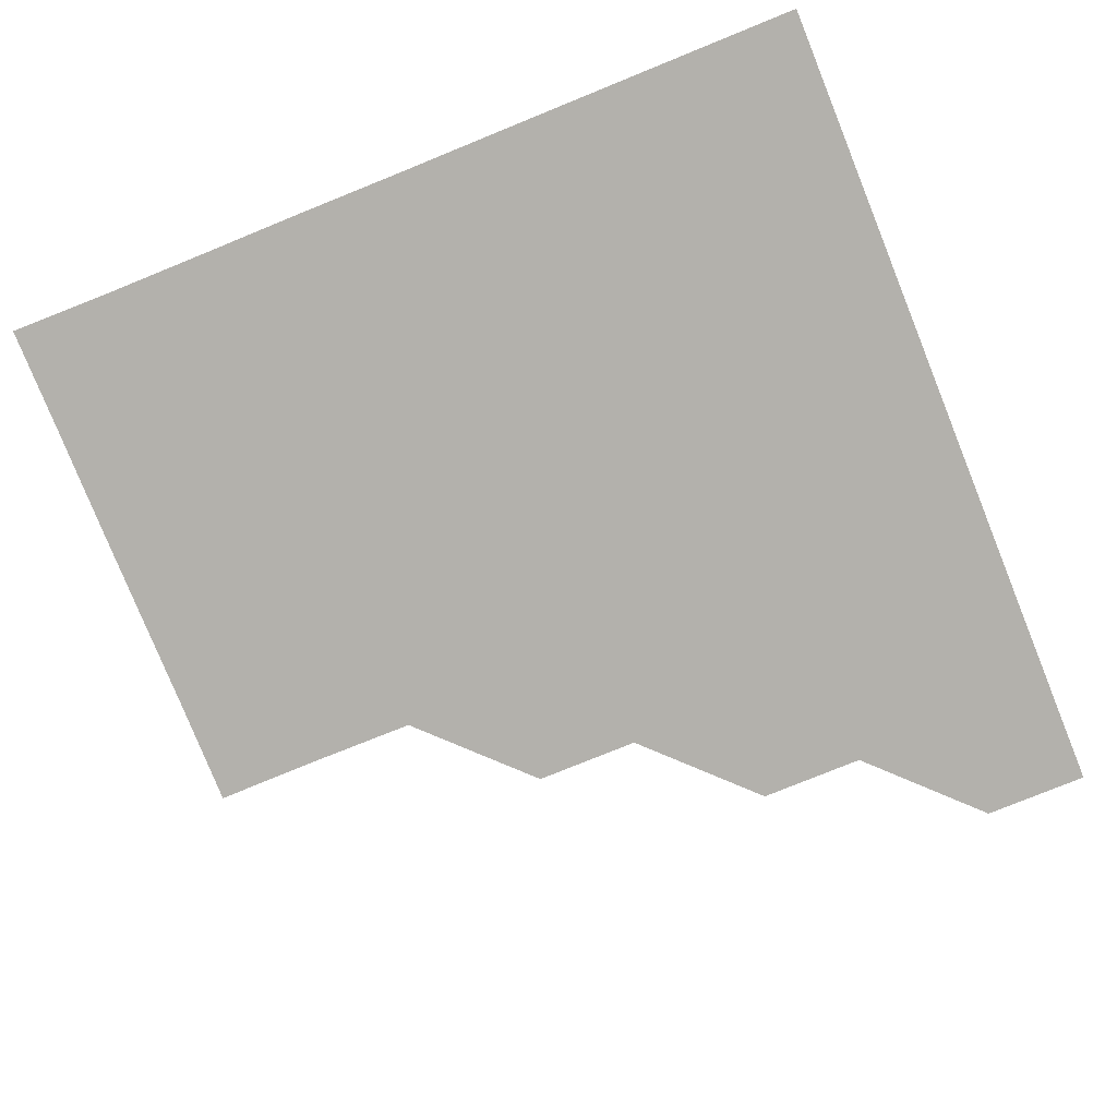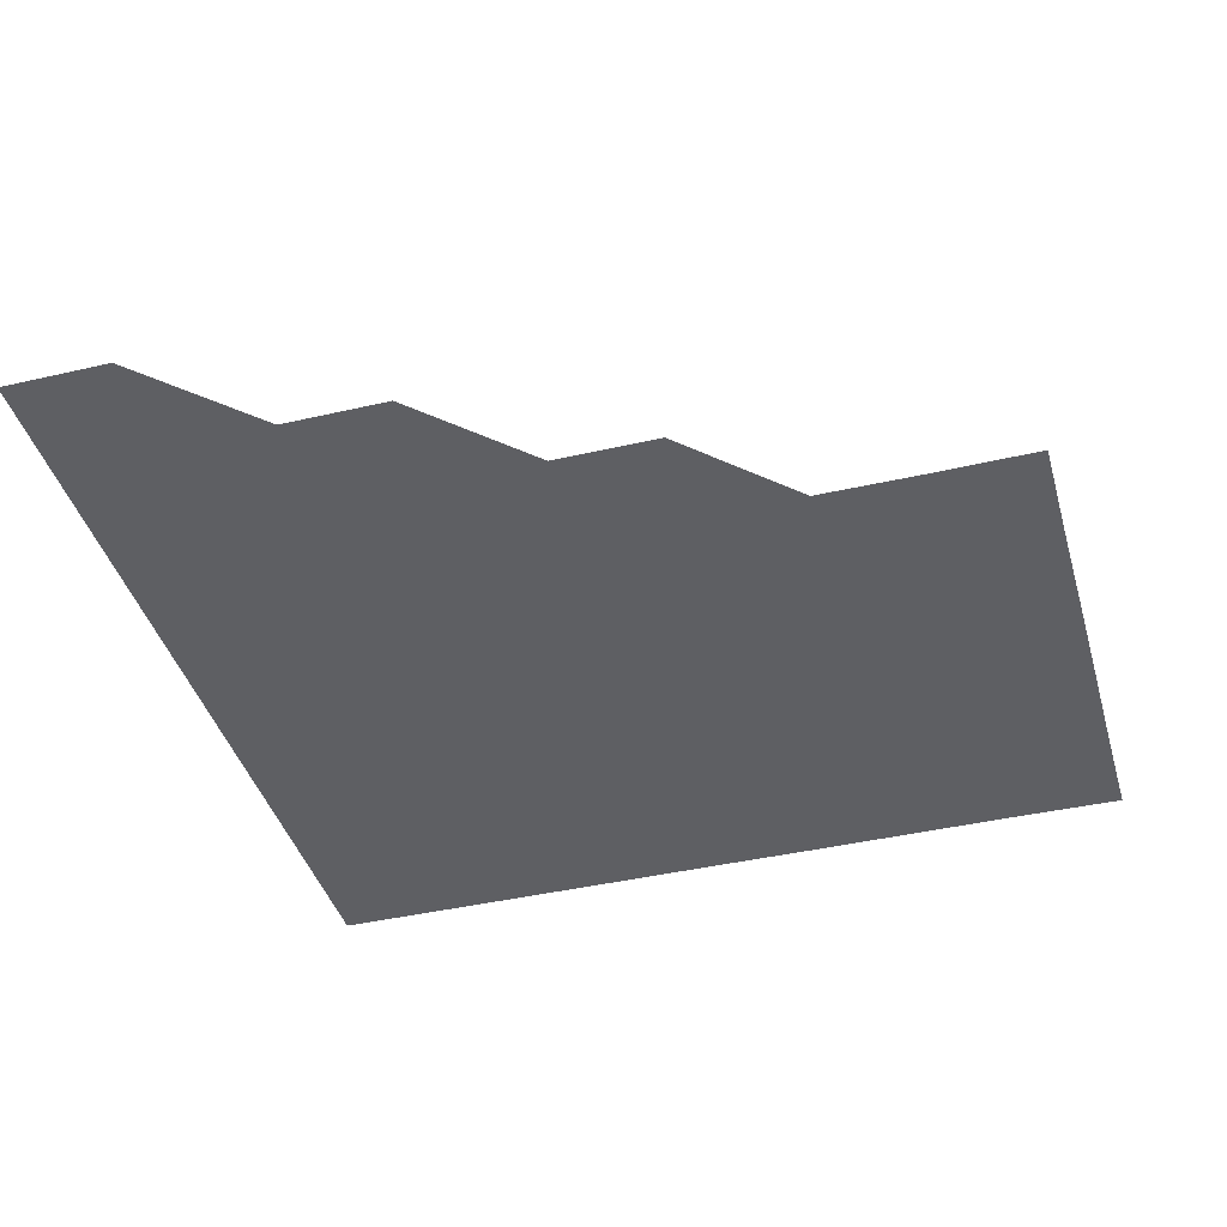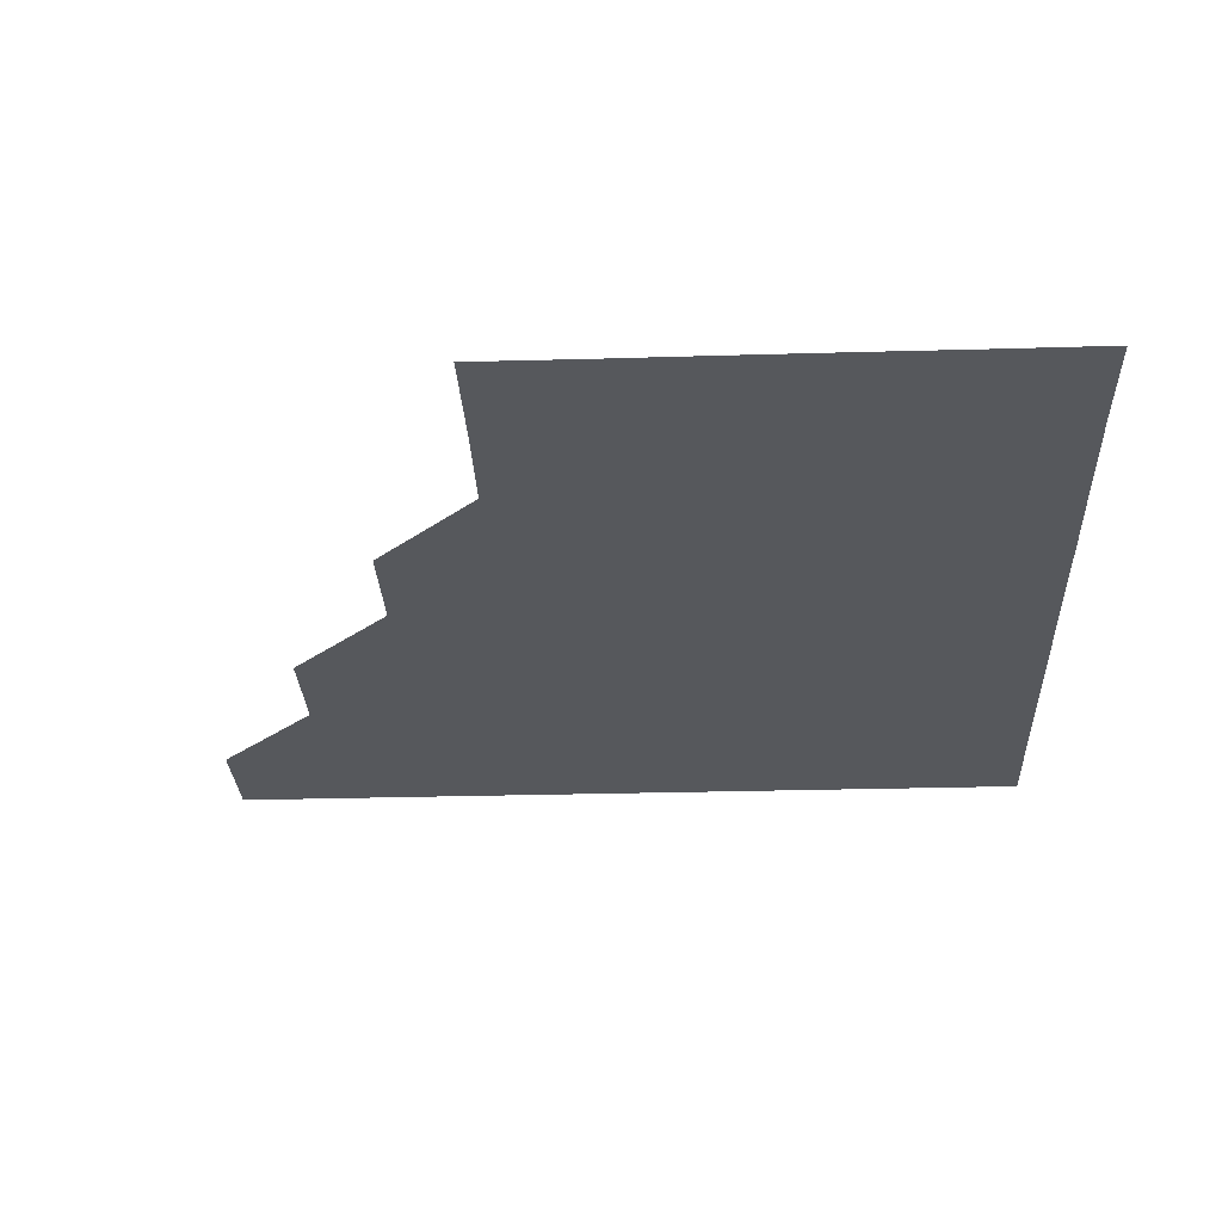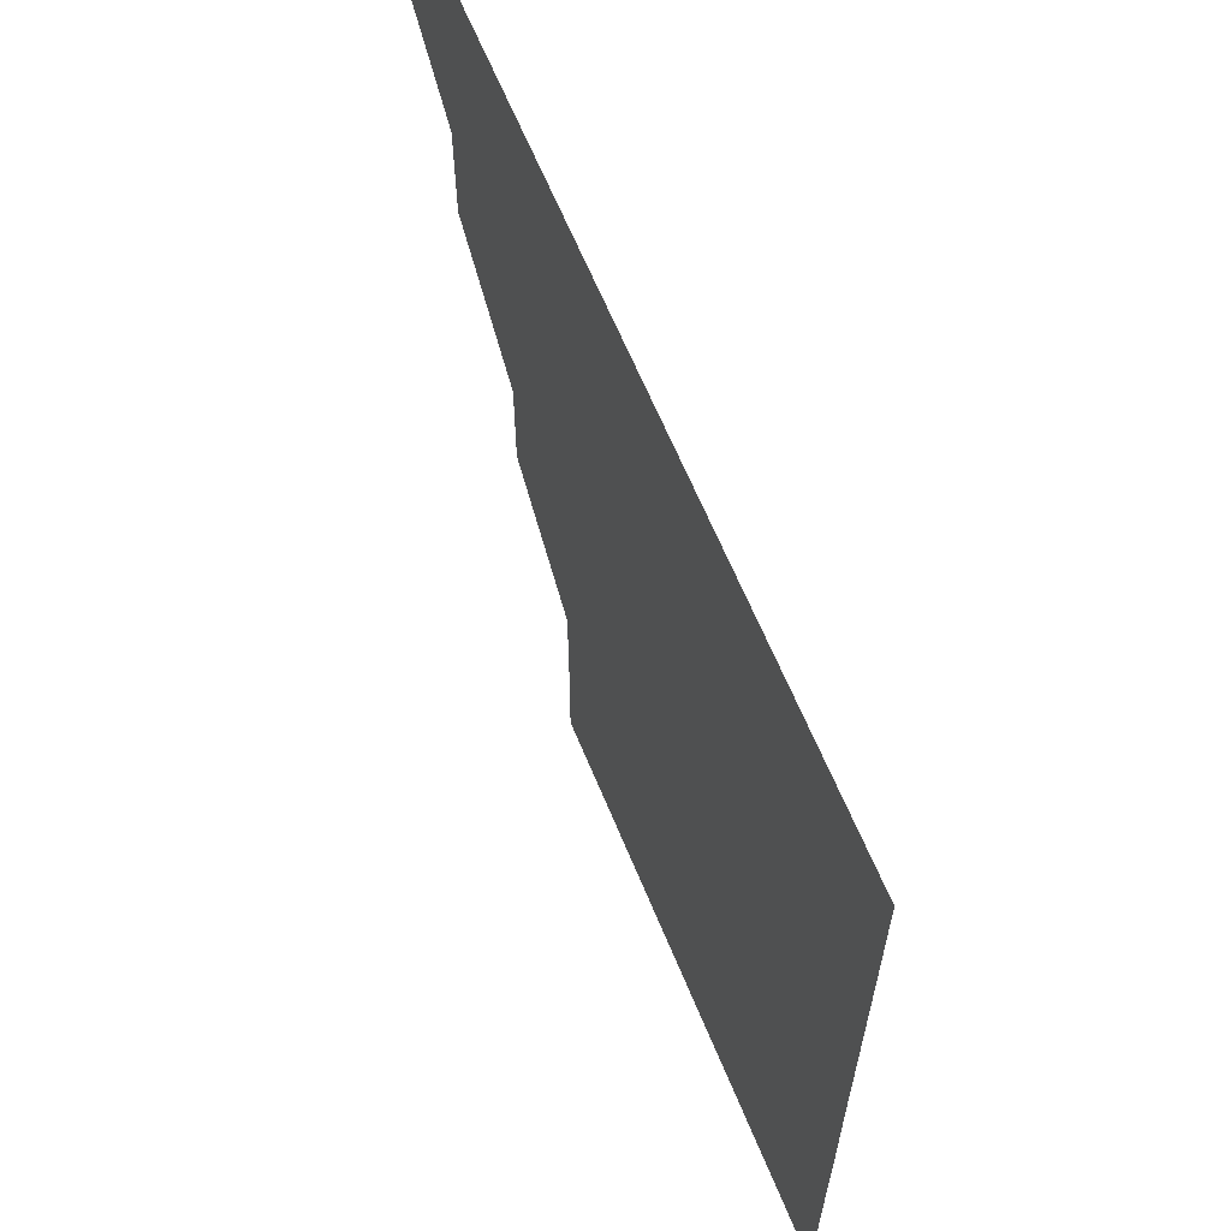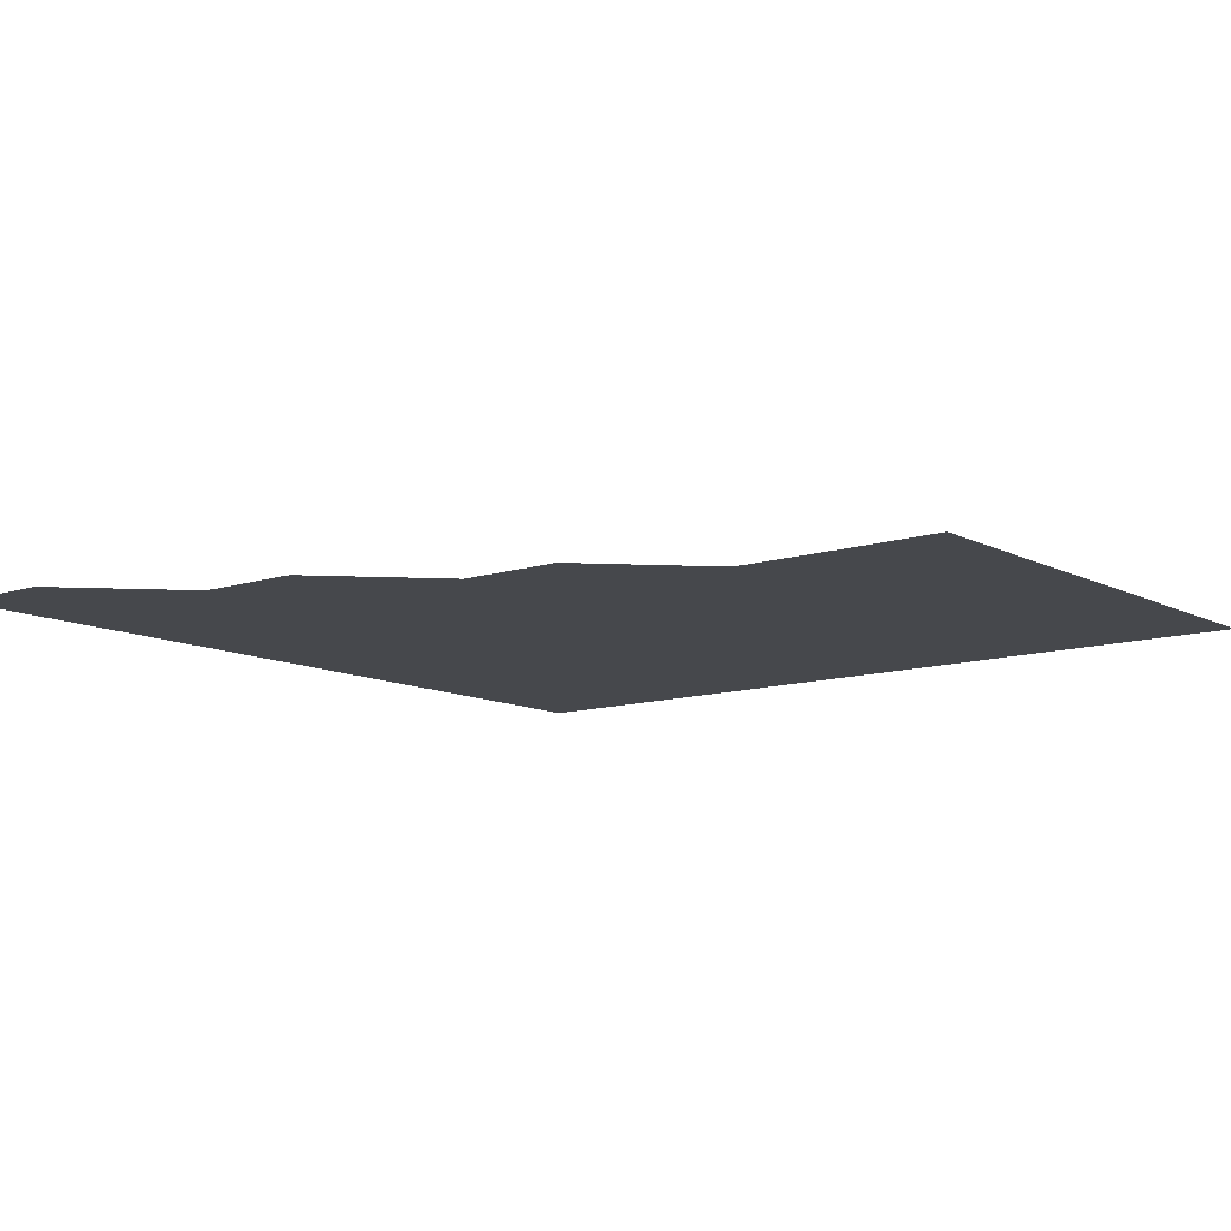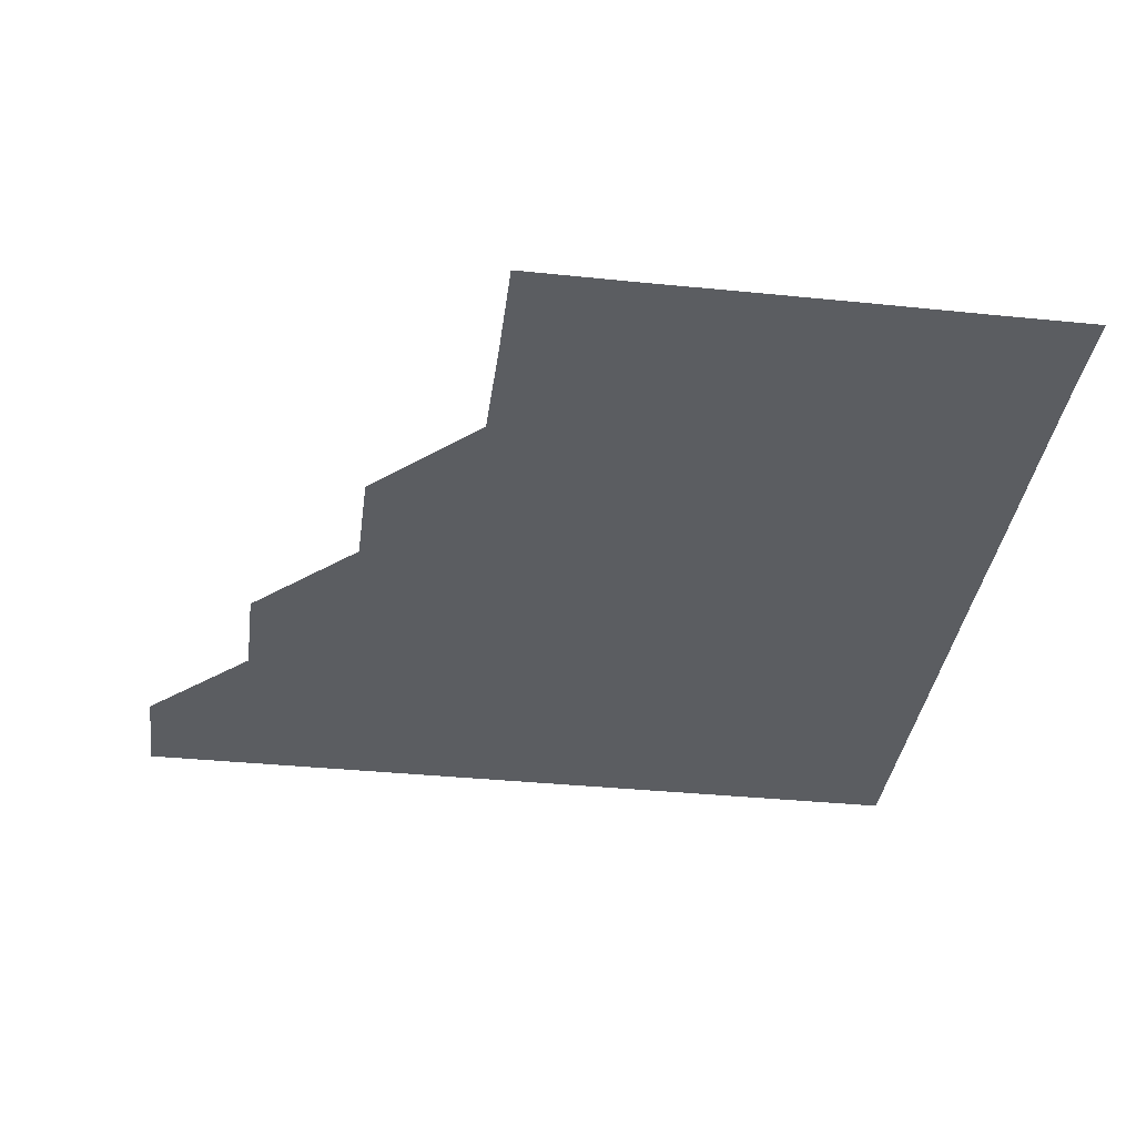
<metadata>
{"format":"obj","ext":"obj","renderer":"f3d","projection":"perspective","resolution":1024,"background":"white","views":[{"elev":-79.1,"azim":112.0,"up":"+Z"},{"elev":-41.0,"azim":-74.2,"up":"+Z"},{"elev":-28.1,"azim":2.5,"up":"+Z"},{"elev":64.2,"azim":67.6,"up":"+Y"},{"elev":-11.1,"azim":-51.3,"up":"+Z"},{"elev":-36.2,"azim":-7.6,"up":"+Z"}]}
</metadata>
<code>
v 451 361 0
v 451 391 0
v 481 300.9 0
v 481 331 0
v 481 361 0
v 481 391 0
v 511.1 240.9 0
v 511.1 270.9 0
v 511 301 0
v 511 331 0
v 511 361 0
v 511 391 0
v 541 150.9 0
v 541.3 180.8 0
v 541.1 210.9 0
v 541 241 0
v 541 271 0
v 541 301 0
v 541 331 0
v 541 361 0
v 541 391 0
v 570.8 151 0
v 571 181.1 0
v 571.1 211 0
v 571 241 0
v 571 271 0
v 571 301 0
v 571 331 0
v 571 361 0
v 571 391 0
v 601 150.9 0
v 601 181 0
v 601 211.1 0
v 601 241 0
v 601 271 0
v 601 301 0
v 601 331 0
v 601 361 0
v 601 391 0
v 631 150.9 0
v 631 181.1 0
v 631 211.1 0
v 631 241.1 0
v 631 271 0
v 631 301 0
v 631 331 0
v 631 361 0
v 631 391 0
v 661.2 151 0
v 661 181.1 0
v 661 211.1 0
v 661 241.1 0
v 661 271 0
v 661 301.1 0
v 661 331 0
v 661 361 0
v 661 391 0
v 691.1 150.9 0
v 690.8 180.8 0
v 690.8 210.8 0
v 690.9 240.9 0
v 690.9 270.9 0
v 690.9 301 0
v 691 331 0
v 691 361 0
v 691 391 0
v 721 391 0
f 4 5 1
f 1 5 2
f 5 6 2
f 8 9 3
f 3 9 4
f 9 10 4
f 4 10 5
f 10 11 5
f 5 11 6
f 11 12 6
f 15 16 7
f 7 16 8
f 16 17 8
f 8 17 9
f 17 18 9
f 9 18 10
f 18 19 10
f 10 19 11
f 19 20 11
f 11 20 12
f 20 21 12
f 13 22 14
f 22 23 14
f 14 23 15
f 23 24 15
f 15 24 16
f 24 25 16
f 16 25 17
f 25 26 17
f 17 26 18
f 26 27 18
f 18 27 19
f 27 28 19
f 19 28 20
f 28 29 20
f 20 29 21
f 29 30 21
f 22 31 23
f 31 32 23
f 23 32 24
f 32 33 24
f 24 33 25
f 33 34 25
f 25 34 26
f 34 35 26
f 26 35 27
f 35 36 27
f 27 36 28
f 36 37 28
f 28 37 29
f 37 38 29
f 29 38 30
f 38 39 30
f 31 40 32
f 40 41 32
f 32 41 33
f 41 42 33
f 33 42 34
f 42 43 34
f 34 43 35
f 43 44 35
f 35 44 36
f 44 45 36
f 36 45 37
f 45 46 37
f 37 46 38
f 46 47 38
f 38 47 39
f 47 48 39
f 40 49 41
f 49 50 41
f 41 50 42
f 50 51 42
f 42 51 43
f 51 52 43
f 43 52 44
f 52 53 44
f 44 53 45
f 53 54 45
f 45 54 46
f 54 55 46
f 46 55 47
f 55 56 47
f 47 56 48
f 56 57 48
f 49 58 50
f 58 59 50
f 50 59 51
f 59 60 51
f 51 60 52
f 60 61 52
f 52 61 53
f 61 62 53
f 53 62 54
f 62 63 54
f 54 63 55
f 63 64 55
f 55 64 56
f 64 65 56
f 56 65 57
f 65 66 57

</code>
